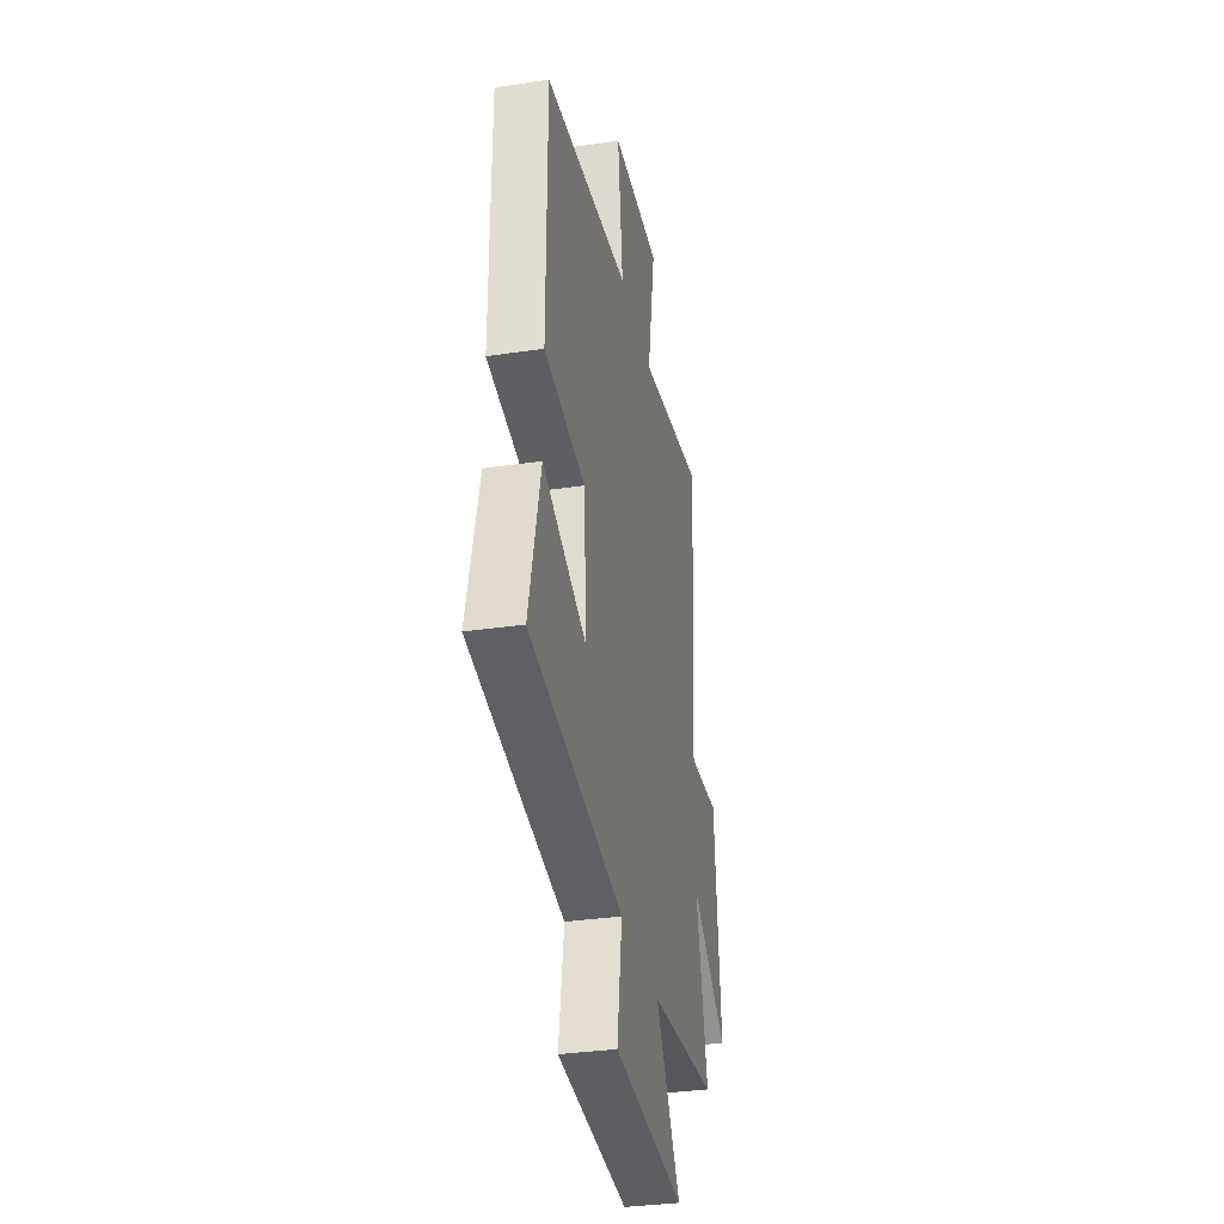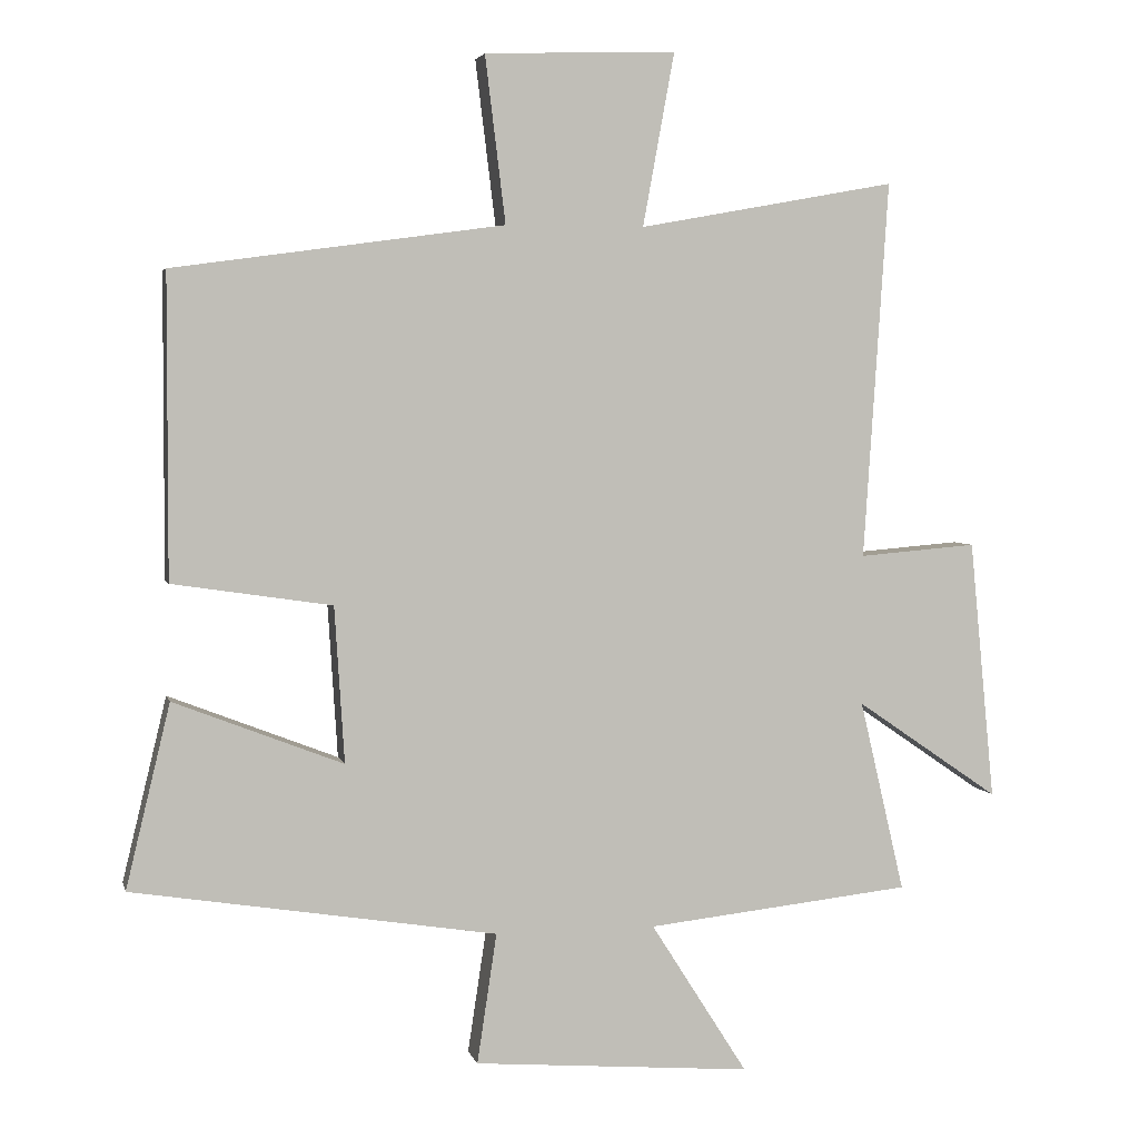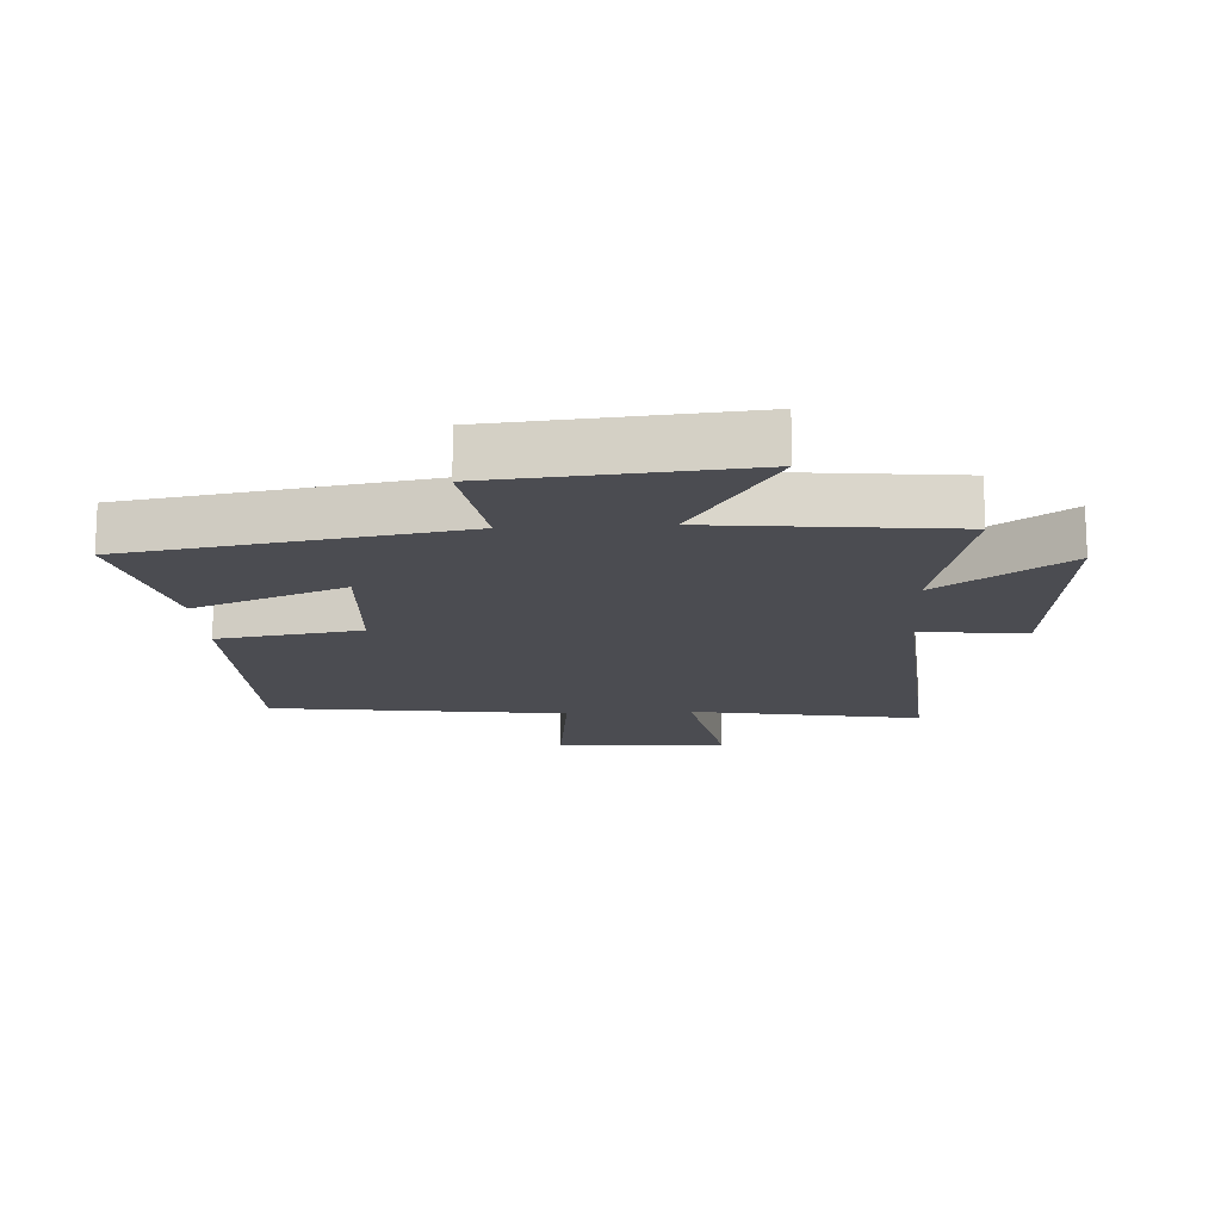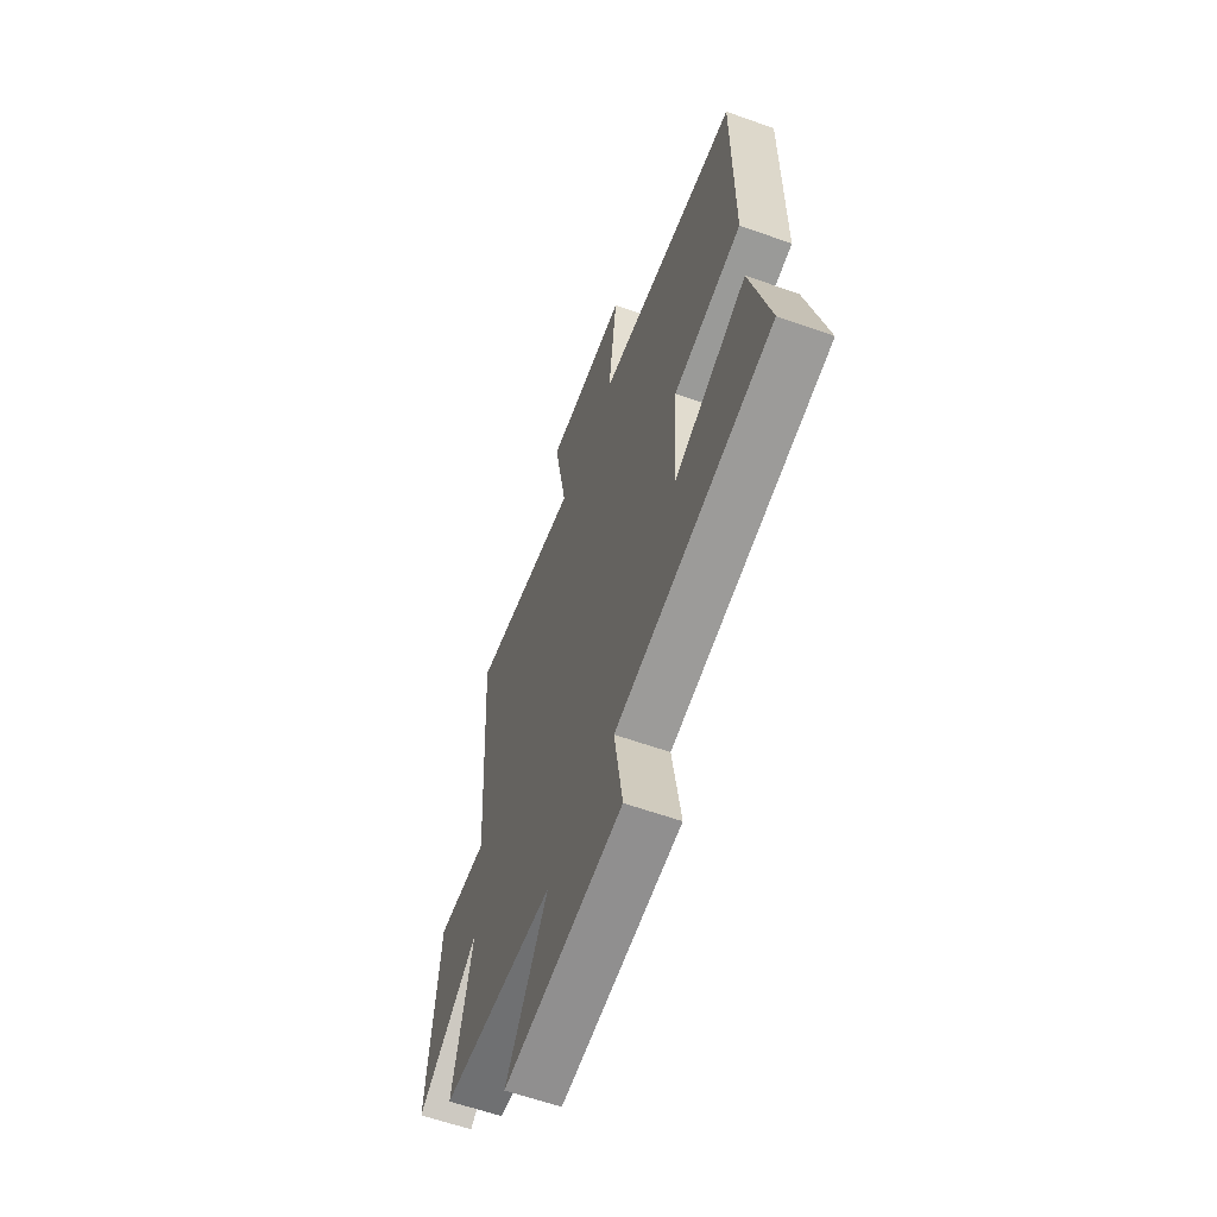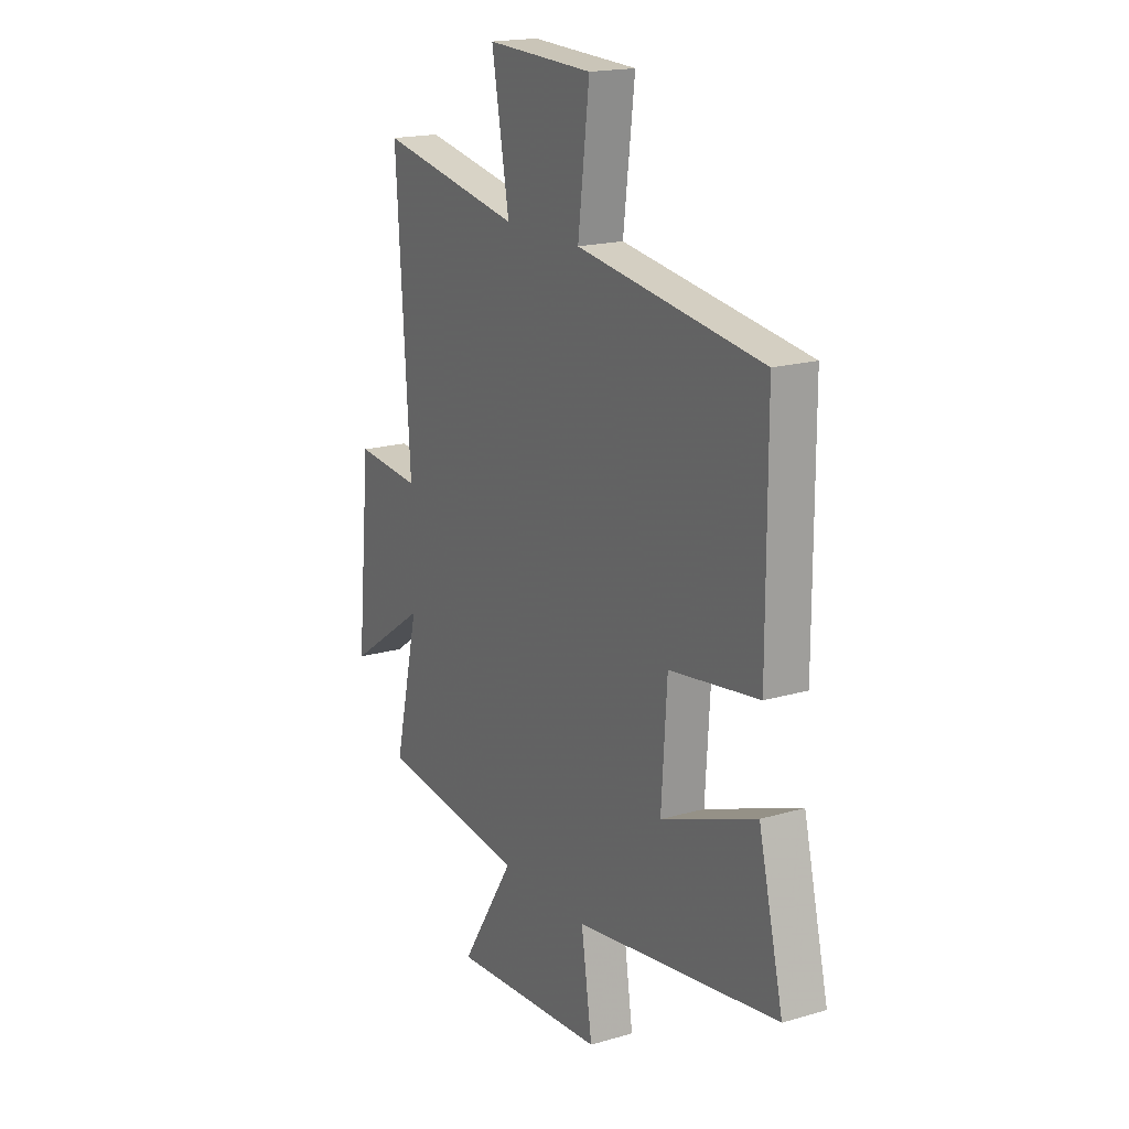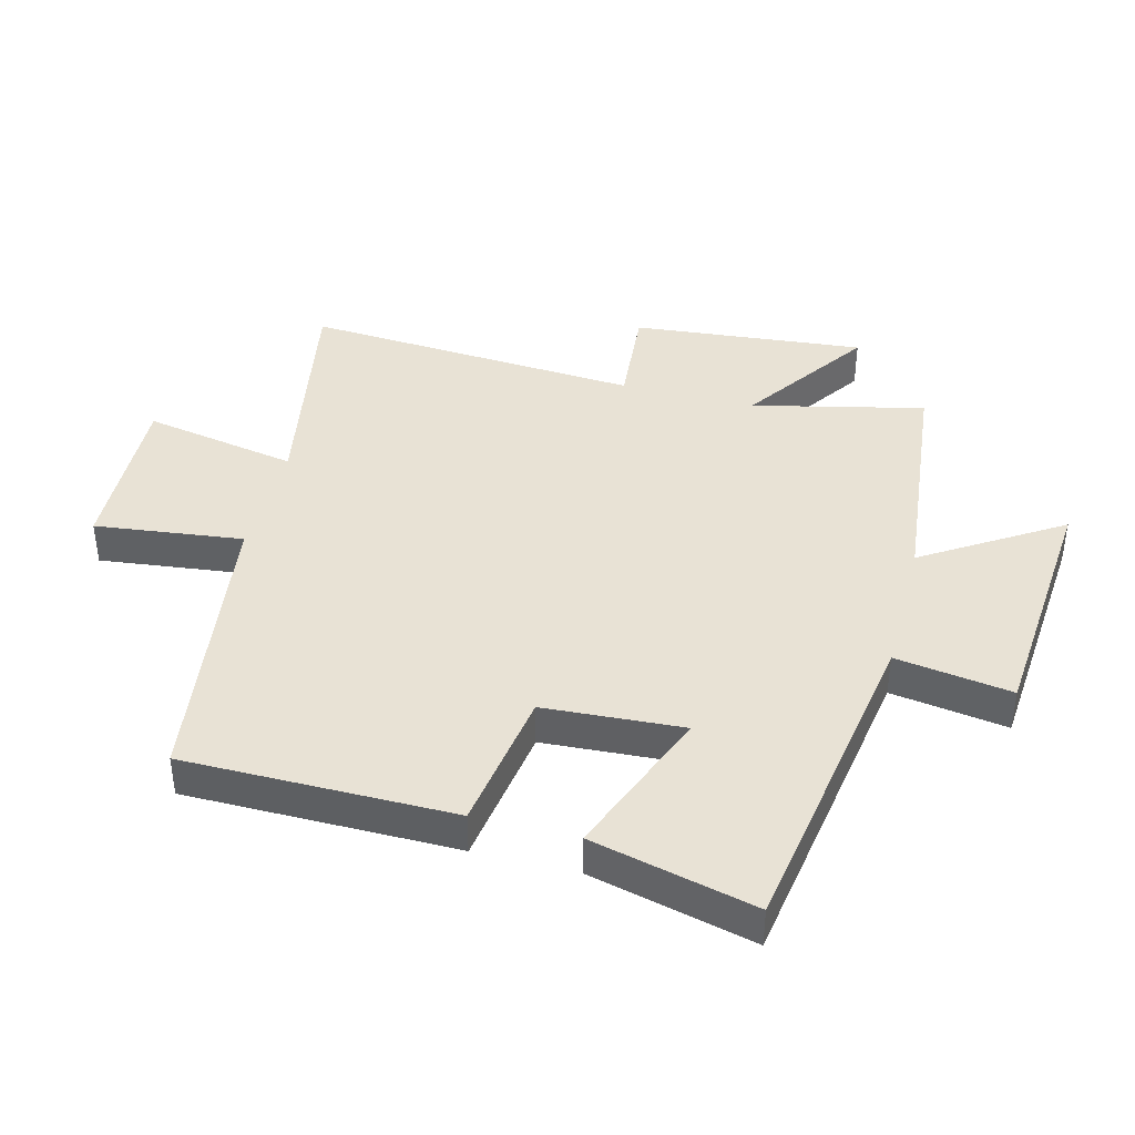
<metadata>
{"format":"obj","ext":"obj","renderer":"f3d","projection":"perspective","resolution":1024,"background":"white","views":[{"elev":-33.5,"azim":101.4,"up":"+Z"},{"elev":3.9,"azim":167.0,"up":"+Z"},{"elev":-15.5,"azim":-176.5,"up":"+Y"},{"elev":-60.9,"azim":70.0,"up":"+Z"},{"elev":18.4,"azim":60.7,"up":"+Z"},{"elev":40.8,"azim":104.6,"up":"+Y"}]}
</metadata>
<code>
v -0.564 0.07 -0.459
v -0.5 0.07 -0.186
v -0.704 0.07 -0.326
v -0.668 0.07 0.044
v -0.5 0.07 0.03
v -0.535 0.07 0.567
v -0.169 0.07 0.5
v -0.214 0.07 0.746
v 0.058 0.07 0.736
v 0.029 0.07 0.5
v 0.499 0.07 0.435
v 0.5 0.07 0.006
v 0.273 0.07 -0.028
v 0.259 0.07 -0.25
v 0.5 0.07 -0.156
v 0.563 0.07 -0.417
v 0.044 0.07 -0.5
v 0.072 0.07 -0.685
v -0.324 0.07 -0.717
v -0.186 0.07 -0.5
v -0.564 0 -0.459
v -0.5 0 -0.186
v -0.704 0 -0.326
v -0.668 0 0.044
v -0.5 0 0.03
v -0.535 0 0.567
v -0.169 0 0.5
v -0.214 0 0.746
v 0.058 0 0.736
v 0.029 0 0.5
v 0.499 0 0.435
v 0.5 0 0.006
v 0.273 0 -0.028
v 0.259 0 -0.25
v 0.5 0 -0.156
v 0.563 0 -0.417
v 0.044 0 -0.5
v 0.072 0 -0.685
v -0.324 0 -0.717
v -0.186 0 -0.5
f 17 18 19 20
f 16 17 20
f 15 16 20
f 14 15 20
f 20 1 2
f 14 20 2
f 13 14 2
f 10 11 12 13
f 10 13 2
f 7 8 9 10
f 7 10 2 3
f 5 6 7
f 5 7 3
f 3 4 5
f 40 39 38 37
f 40 37 36
f 40 36 35
f 40 35 34
f 22 21 40
f 22 40 34
f 22 34 33
f 33 32 31 30
f 22 33 30
f 30 29 28 27
f 23 22 30 27
f 27 26 25
f 23 27 25
f 25 24 23
f 1 21 22 2
f 2 22 23 3
f 3 23 24 4
f 4 24 25 5
f 5 25 26 6
f 6 26 27 7
f 7 27 28 8
f 8 28 29 9
f 9 29 30 10
f 10 30 31 11
f 11 31 32 12
f 12 32 33 13
f 13 33 34 14
f 14 34 35 15
f 15 35 36 16
f 16 36 37 17
f 17 37 38 18
f 18 38 39 19
f 19 39 40 20
f 20 40 21 1

</code>
